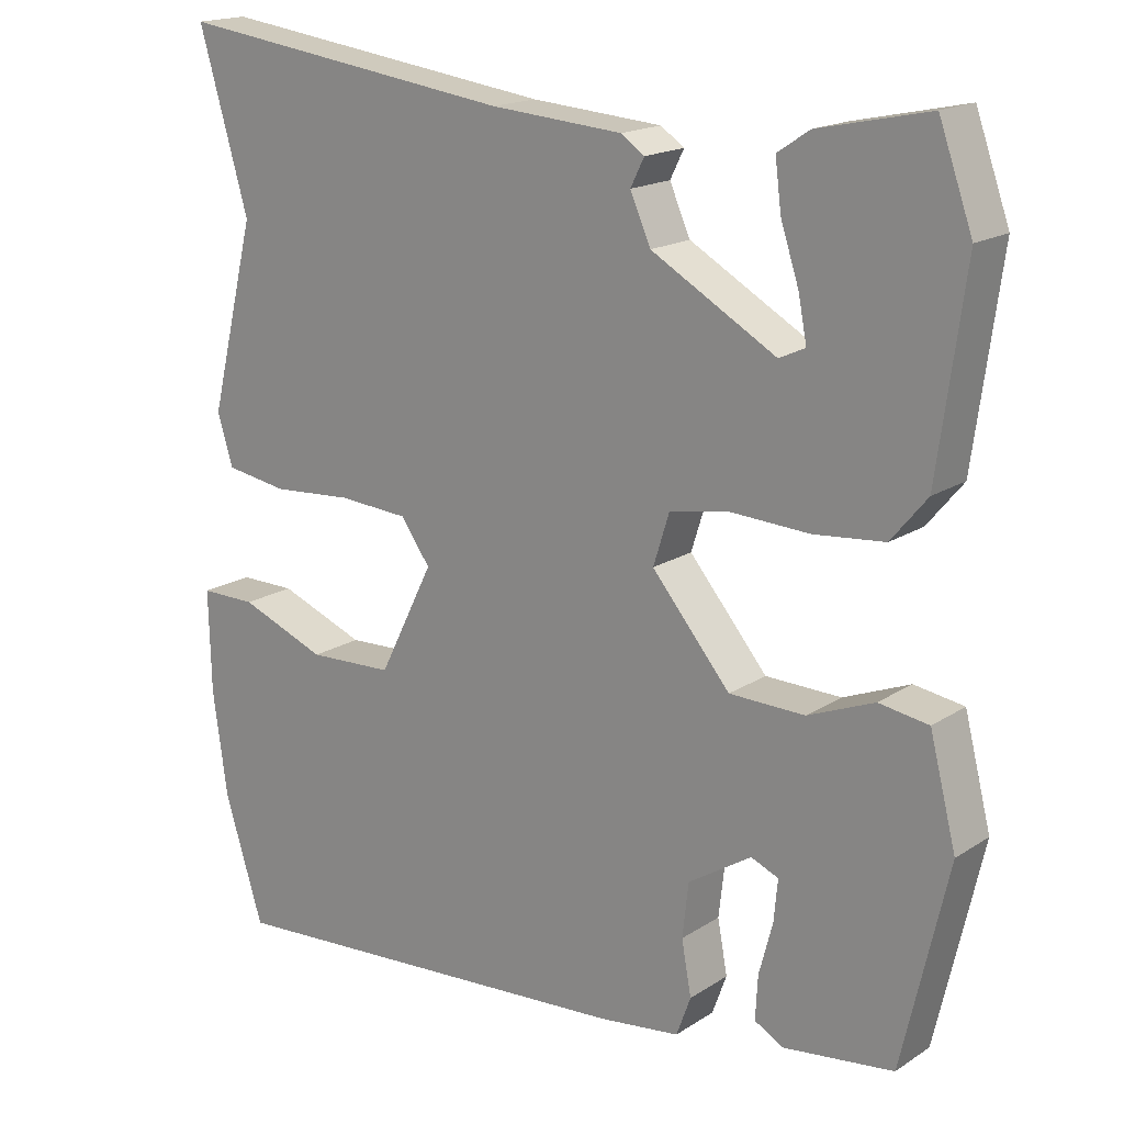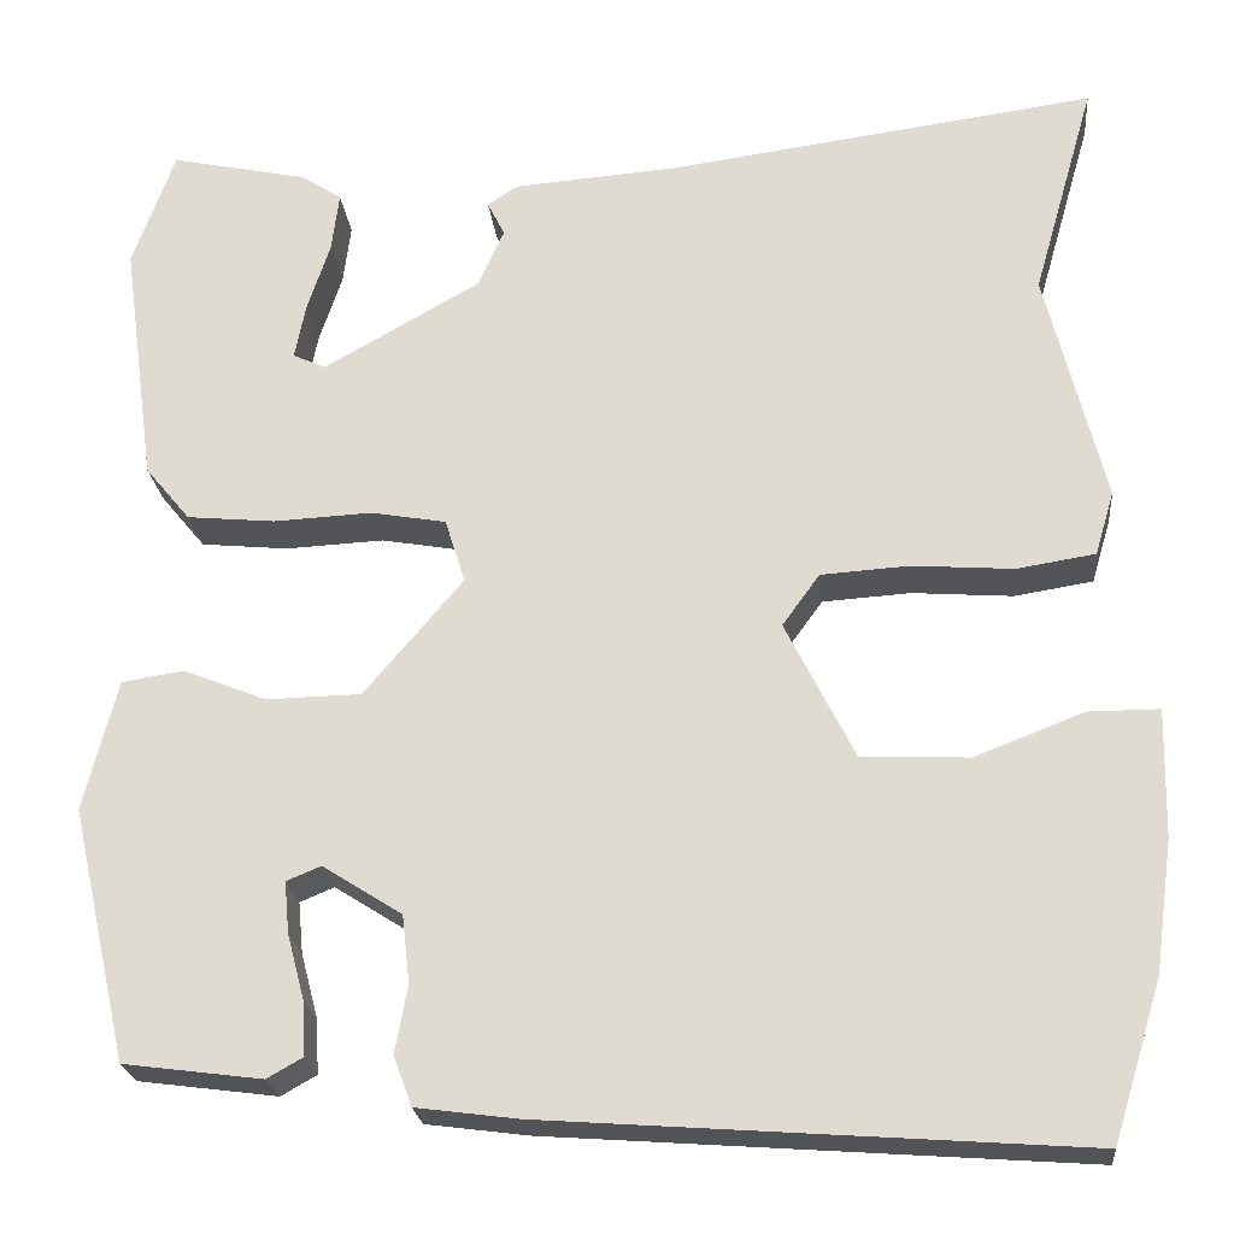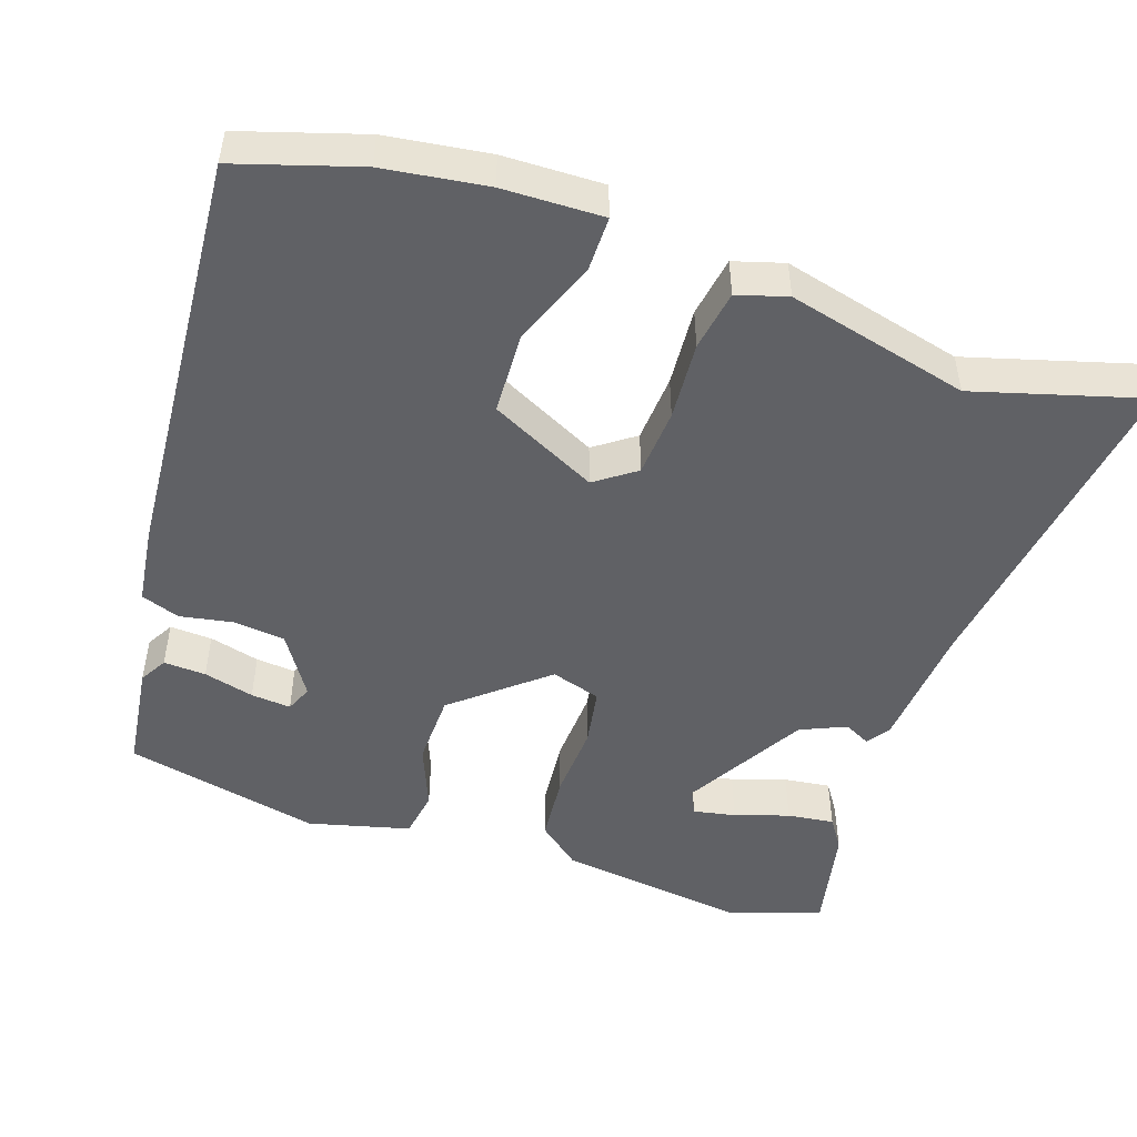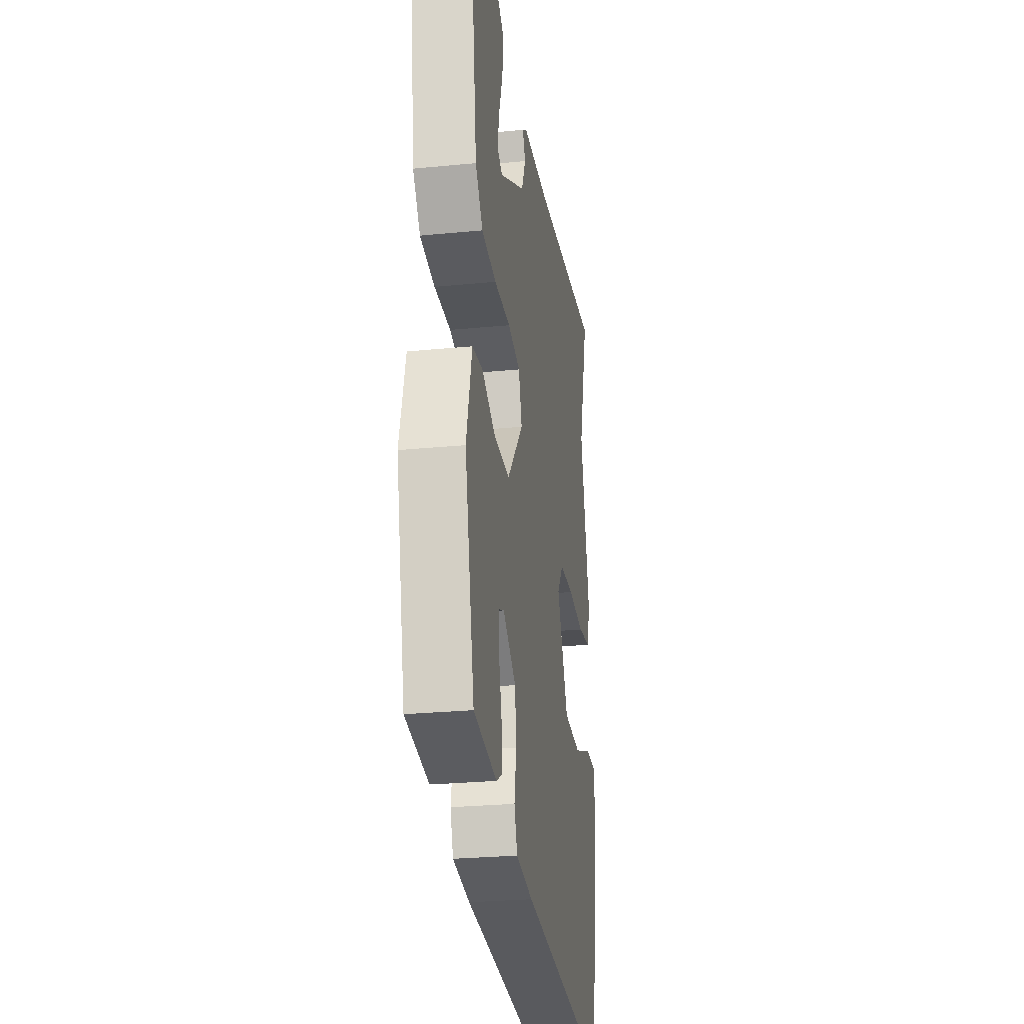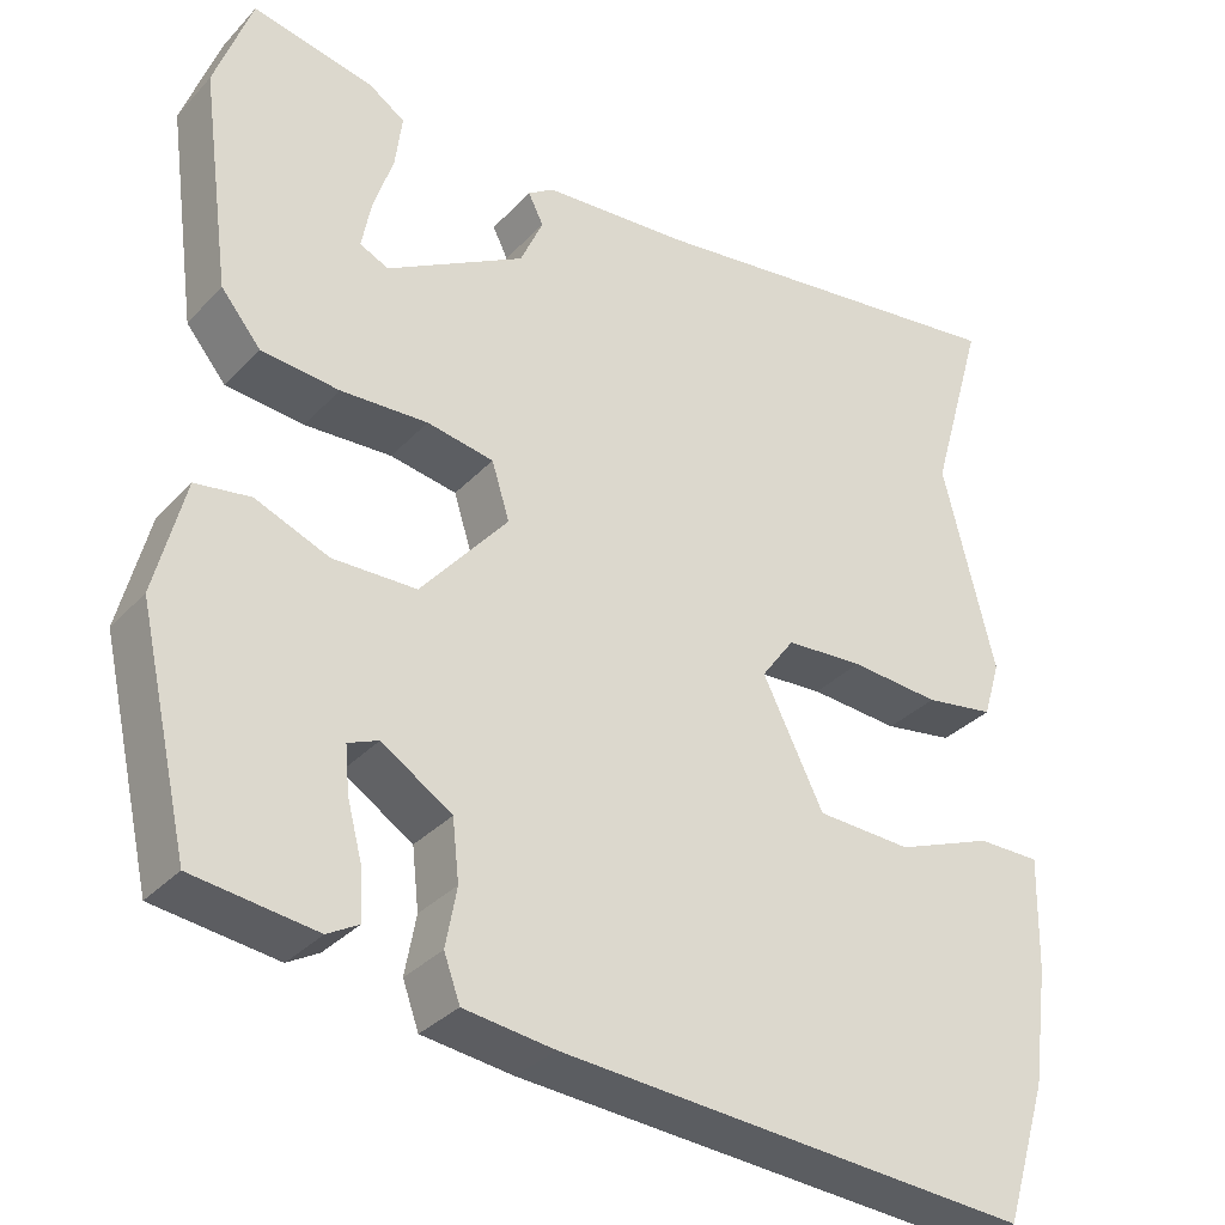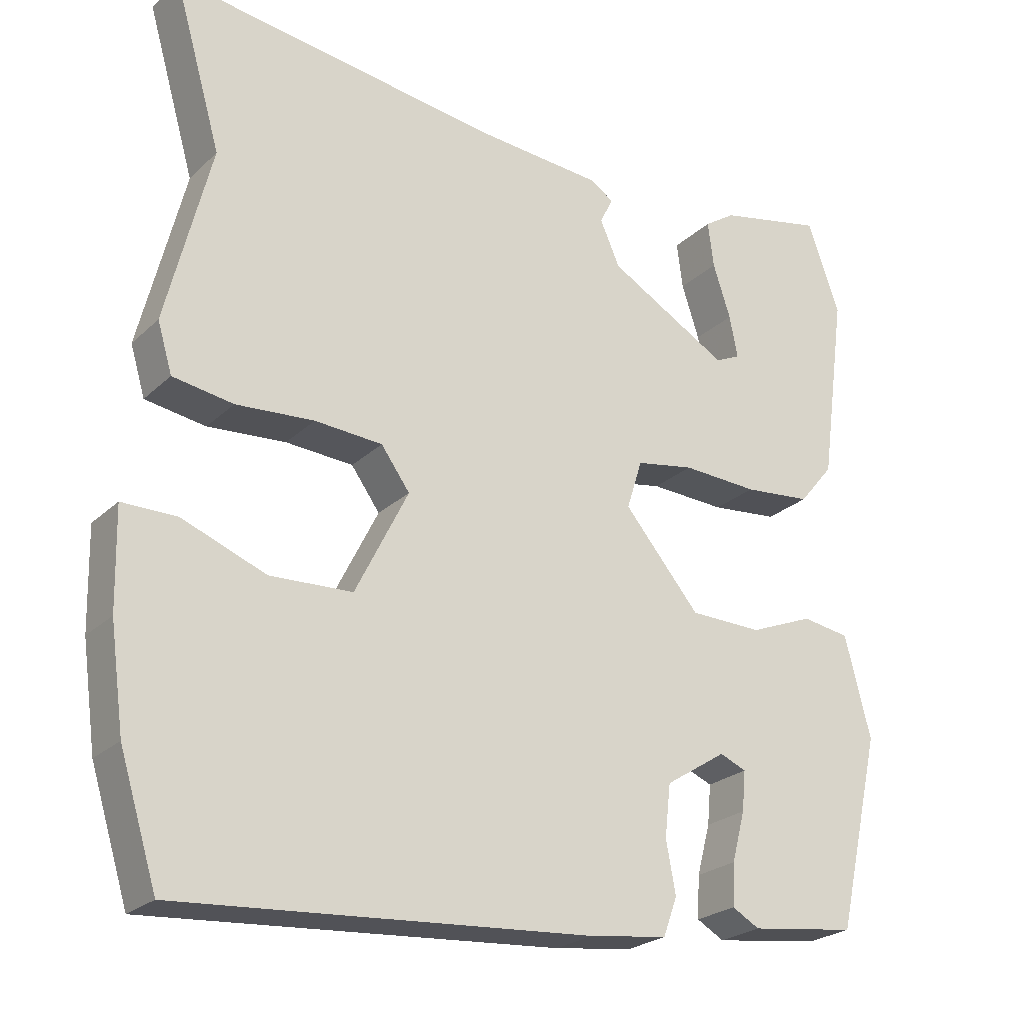
<metadata>
{"format":"obj","ext":"obj","renderer":"f3d","projection":"perspective","resolution":1024,"background":"white","views":[{"elev":17.5,"azim":38.6,"up":"+Z"},{"elev":-22.9,"azim":-174.3,"up":"+Z"},{"elev":-48.8,"azim":-108.8,"up":"+Y"},{"elev":-27.2,"azim":98.6,"up":"+Z"},{"elev":-33.0,"azim":144.4,"up":"+Z"},{"elev":-24.1,"azim":-33.9,"up":"+Z"}]}
</metadata>
<code>
v -0.473 0.07 -0.586
v -0.524 0.07 -0.422
v -0.543 0.07 -0.284
v -0.546 0.07 -0.15
v -0.472 0.07 -0.15
v -0.358 0.07 -0.194
v -0.246 0.07 -0.189
v -0.174 0.07 -0.045
v -0.213 0.07 0.009
v -0.305 0.07 0.015
v -0.411 0.07 0.007
v -0.493 0.07 0.02
v -0.513 0.07 0.087
v -0.452 0.07 0.332
v -0.517 0.07 0.558
v -0.069 0.07 0.498
v 0.104 0.07 0.485
v 0.135 0.07 0.464
v 0.117 0.07 0.428
v 0.144 0.07 0.367
v 0.308 0.07 0.274
v 0.342 0.07 0.29
v 0.331 0.07 0.347
v 0.307 0.07 0.42
v 0.299 0.07 0.483
v 0.341 0.07 0.511
v 0.485 0.07 0.542
v 0.529 0.07 0.419
v 0.494 0.07 0.161
v 0.447 0.07 0.104
v 0.355 0.07 0.095
v 0.252 0.07 0.1
v 0.173 0.07 0.086
v 0.152 0.07 0.019
v 0.255 0.07 -0.103
v 0.354 0.07 -0.105
v 0.441 0.07 -0.07
v 0.506 0.07 -0.08
v 0.541 0.07 -0.217
v 0.481 0.07 -0.481
v 0.336 0.07 -0.5
v 0.299 0.07 -0.479
v 0.302 0.07 -0.422
v 0.32 0.07 -0.354
v 0.325 0.07 -0.3
v 0.289 0.07 -0.285
v 0.206 0.07 -0.338
v 0.198 0.07 -0.409
v 0.211 0.07 -0.479
v 0.192 0.07 -0.531
v 0.085 0.07 -0.545
v -0.473 0 -0.586
v -0.524 0 -0.422
v -0.543 0 -0.284
v -0.546 0 -0.15
v -0.472 0 -0.15
v -0.358 0 -0.194
v -0.246 0 -0.189
v -0.174 0 -0.045
v -0.213 0 0.009
v -0.305 0 0.015
v -0.411 0 0.007
v -0.493 0 0.02
v -0.513 0 0.087
v -0.452 0 0.332
v -0.517 0 0.558
v -0.069 0 0.498
v 0.104 0 0.485
v 0.135 0 0.464
v 0.117 0 0.428
v 0.144 0 0.367
v 0.308 0 0.274
v 0.342 0 0.29
v 0.331 0 0.347
v 0.307 0 0.42
v 0.299 0 0.483
v 0.341 0 0.511
v 0.485 0 0.542
v 0.529 0 0.419
v 0.494 0 0.161
v 0.447 0 0.104
v 0.355 0 0.095
v 0.252 0 0.1
v 0.173 0 0.086
v 0.152 0 0.019
v 0.255 0 -0.103
v 0.354 0 -0.105
v 0.441 0 -0.07
v 0.506 0 -0.08
v 0.541 0 -0.217
v 0.481 0 -0.481
v 0.336 0 -0.5
v 0.299 0 -0.479
v 0.302 0 -0.422
v 0.32 0 -0.354
v 0.325 0 -0.3
v 0.289 0 -0.285
v 0.206 0 -0.338
v 0.198 0 -0.409
v 0.211 0 -0.479
v 0.192 0 -0.531
v 0.085 0 -0.545
f 4 5 6
f 3 4 6
f 2 3 6
f 1 2 6
f 51 1 6
f 50 51 6
f 49 50 6
f 48 49 6
f 47 48 6 7
f 46 47 7 8
f 45 46 8 9
f 42 43 44
f 41 42 44
f 40 41 44
f 39 40 44
f 38 39 44
f 37 38 44
f 36 37 44 45
f 35 36 45
f 34 35 45 9
f 30 31 32
f 29 30 32
f 28 29 32
f 27 28 32
f 25 26 27
f 24 25 27
f 23 24 27
f 22 23 27
f 22 27 32
f 21 22 32 33
f 16 17 18 19
f 16 19 20
f 15 16 20
f 14 15 20
f 20 21 33
f 14 20 33
f 13 14 33
f 12 13 33
f 11 12 33
f 10 11 33
f 9 10 33 34
f 57 56 55
f 57 55 54
f 57 54 53
f 57 53 52
f 57 52 102
f 57 102 101
f 57 101 100
f 57 100 99
f 58 57 99 98
f 59 58 98 97
f 60 59 97 96
f 95 94 93
f 95 93 92
f 95 92 91
f 95 91 90
f 95 90 89
f 95 89 88
f 96 95 88 87
f 96 87 86
f 60 96 86 85
f 83 82 81
f 83 81 80
f 83 80 79
f 83 79 78
f 78 77 76
f 78 76 75
f 78 75 74
f 78 74 73
f 83 78 73
f 84 83 73 72
f 70 69 68 67
f 71 70 67
f 71 67 66
f 71 66 65
f 84 72 71
f 84 71 65
f 84 65 64
f 84 64 63
f 84 63 62
f 84 62 61
f 85 84 61 60
f 1 52 53 2
f 2 53 54 3
f 3 54 55 4
f 4 55 56 5
f 5 56 57 6
f 6 57 58 7
f 7 58 59 8
f 8 59 60 9
f 9 60 61 10
f 10 61 62 11
f 11 62 63 12
f 12 63 64 13
f 13 64 65 14
f 14 65 66 15
f 15 66 67 16
f 16 67 68 17
f 17 68 69 18
f 18 69 70 19
f 19 70 71 20
f 20 71 72 21
f 21 72 73 22
f 22 73 74 23
f 23 74 75 24
f 24 75 76 25
f 25 76 77 26
f 26 77 78 27
f 27 78 79 28
f 28 79 80 29
f 29 80 81 30
f 30 81 82 31
f 31 82 83 32
f 32 83 84 33
f 33 84 85 34
f 34 85 86 35
f 35 86 87 36
f 36 87 88 37
f 37 88 89 38
f 38 89 90 39
f 39 90 91 40
f 40 91 92 41
f 41 92 93 42
f 42 93 94 43
f 43 94 95 44
f 44 95 96 45
f 45 96 97 46
f 46 97 98 47
f 47 98 99 48
f 48 99 100 49
f 49 100 101 50
f 50 101 102 51
f 51 102 52 1

</code>
